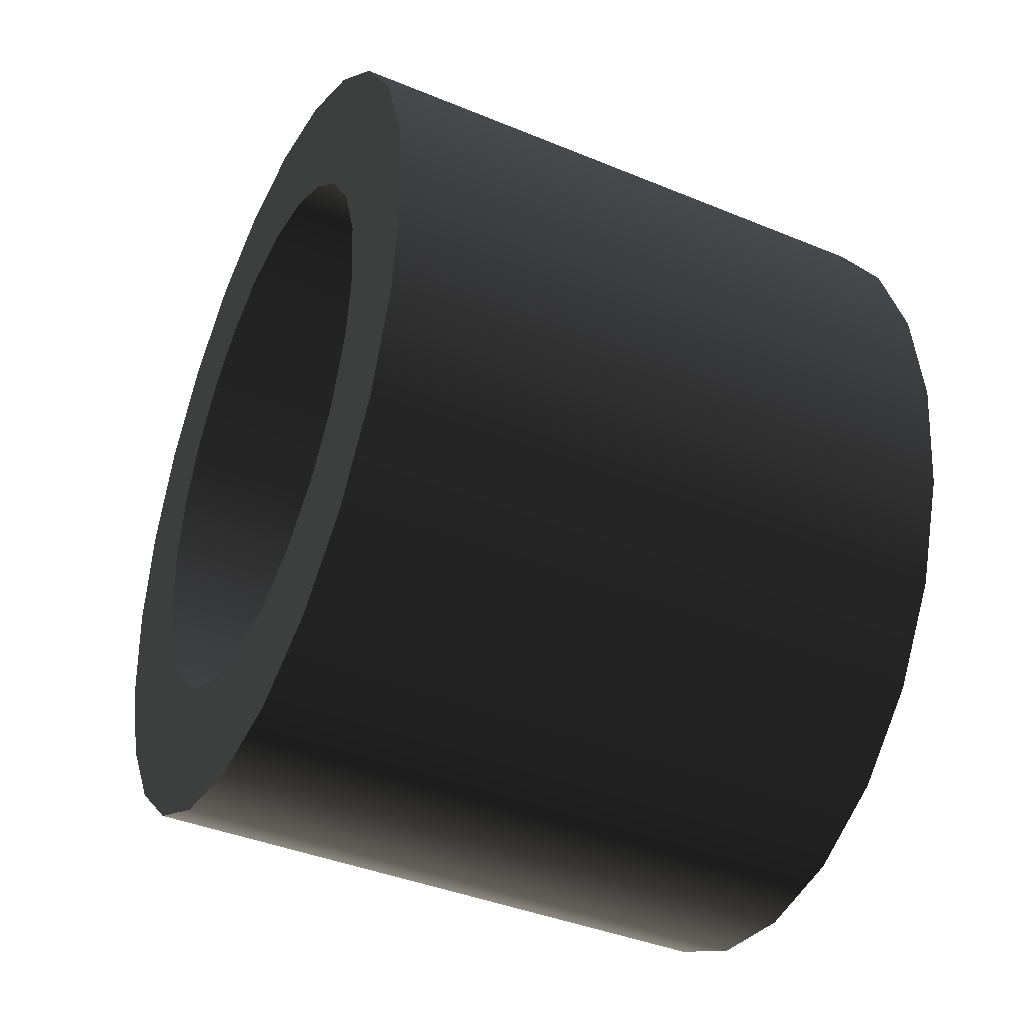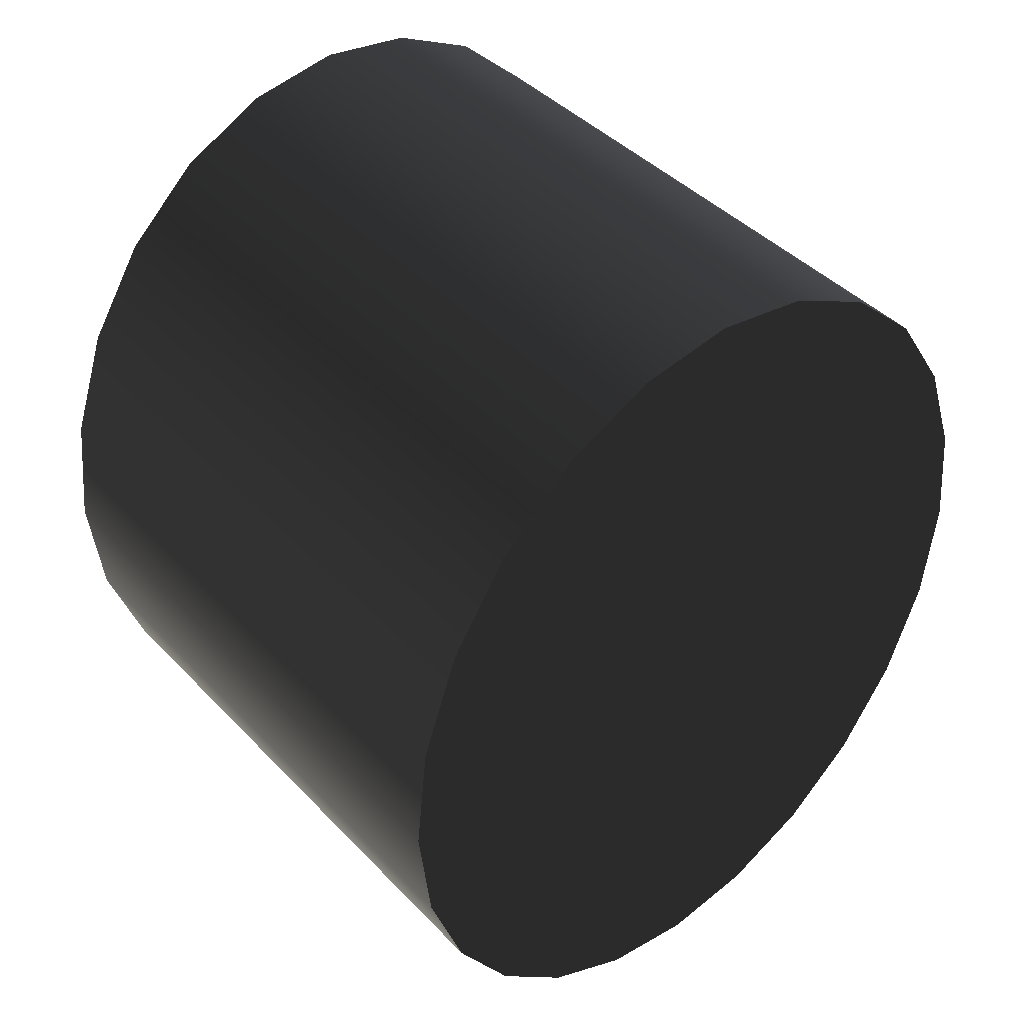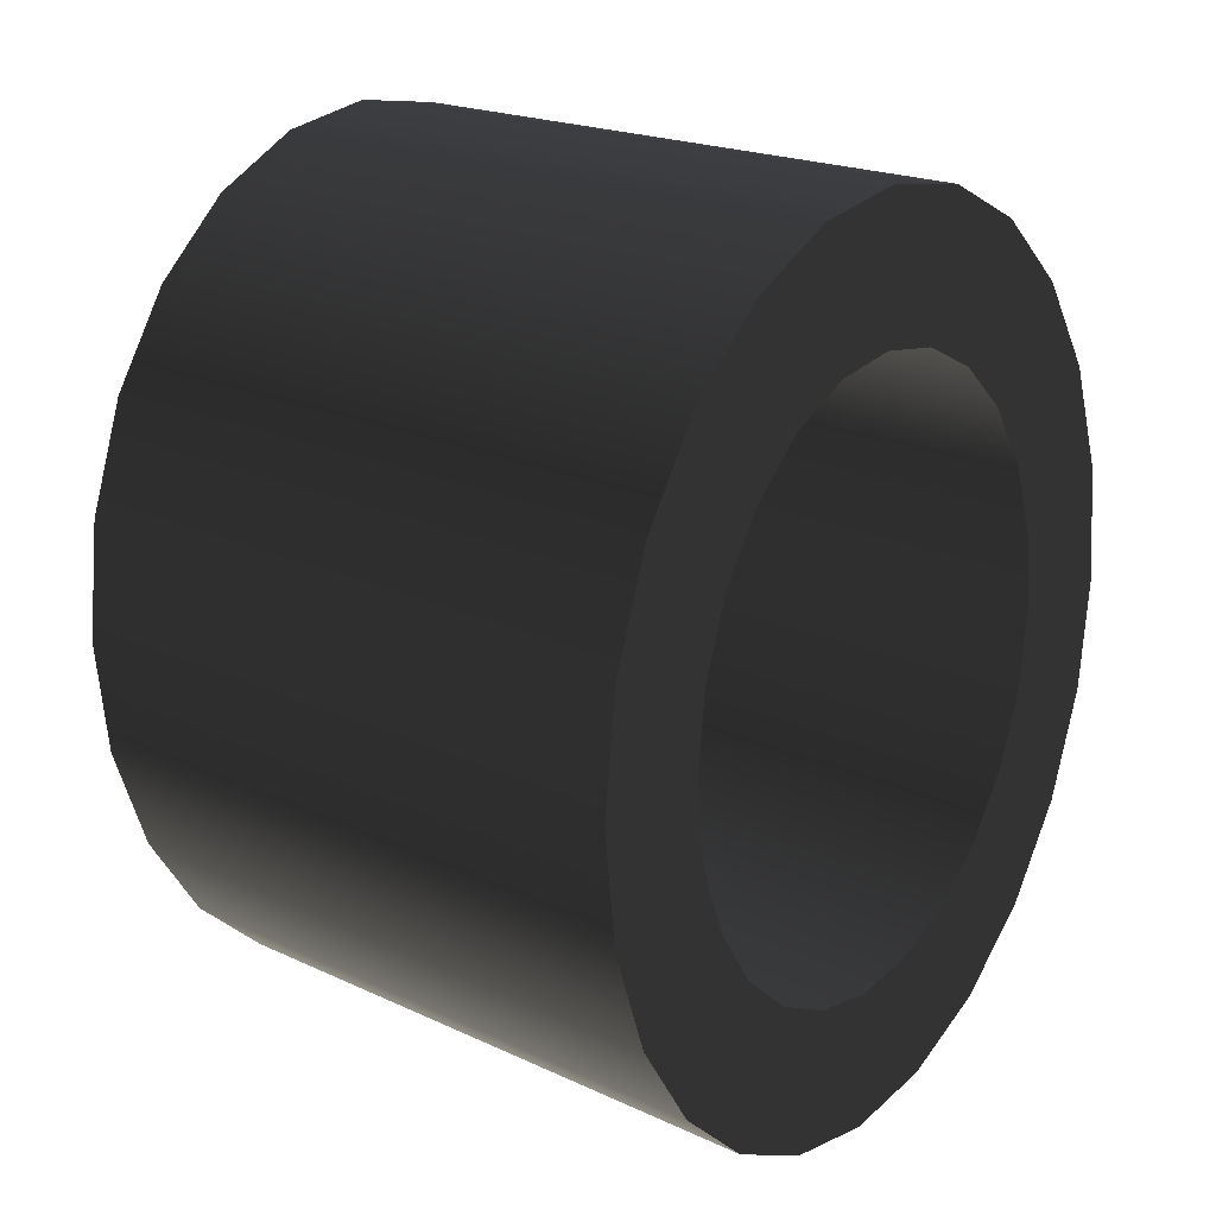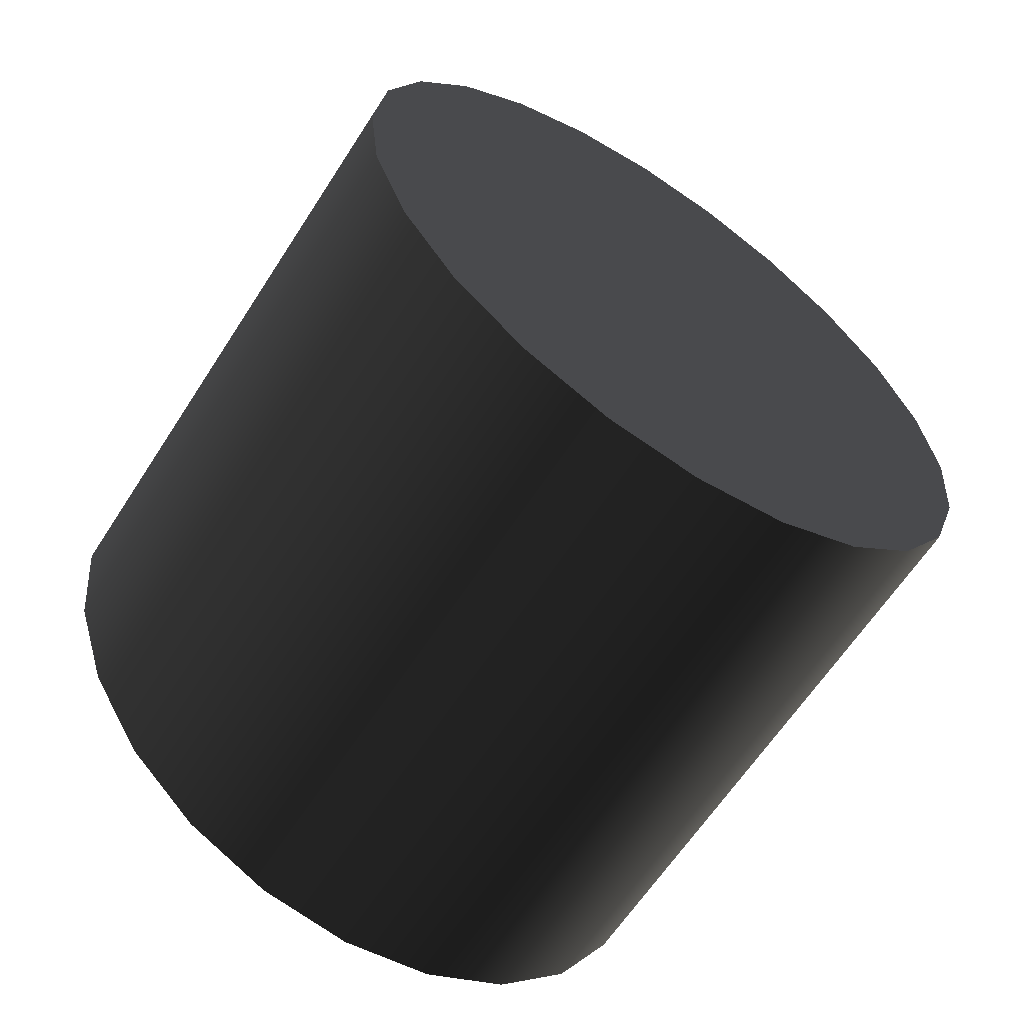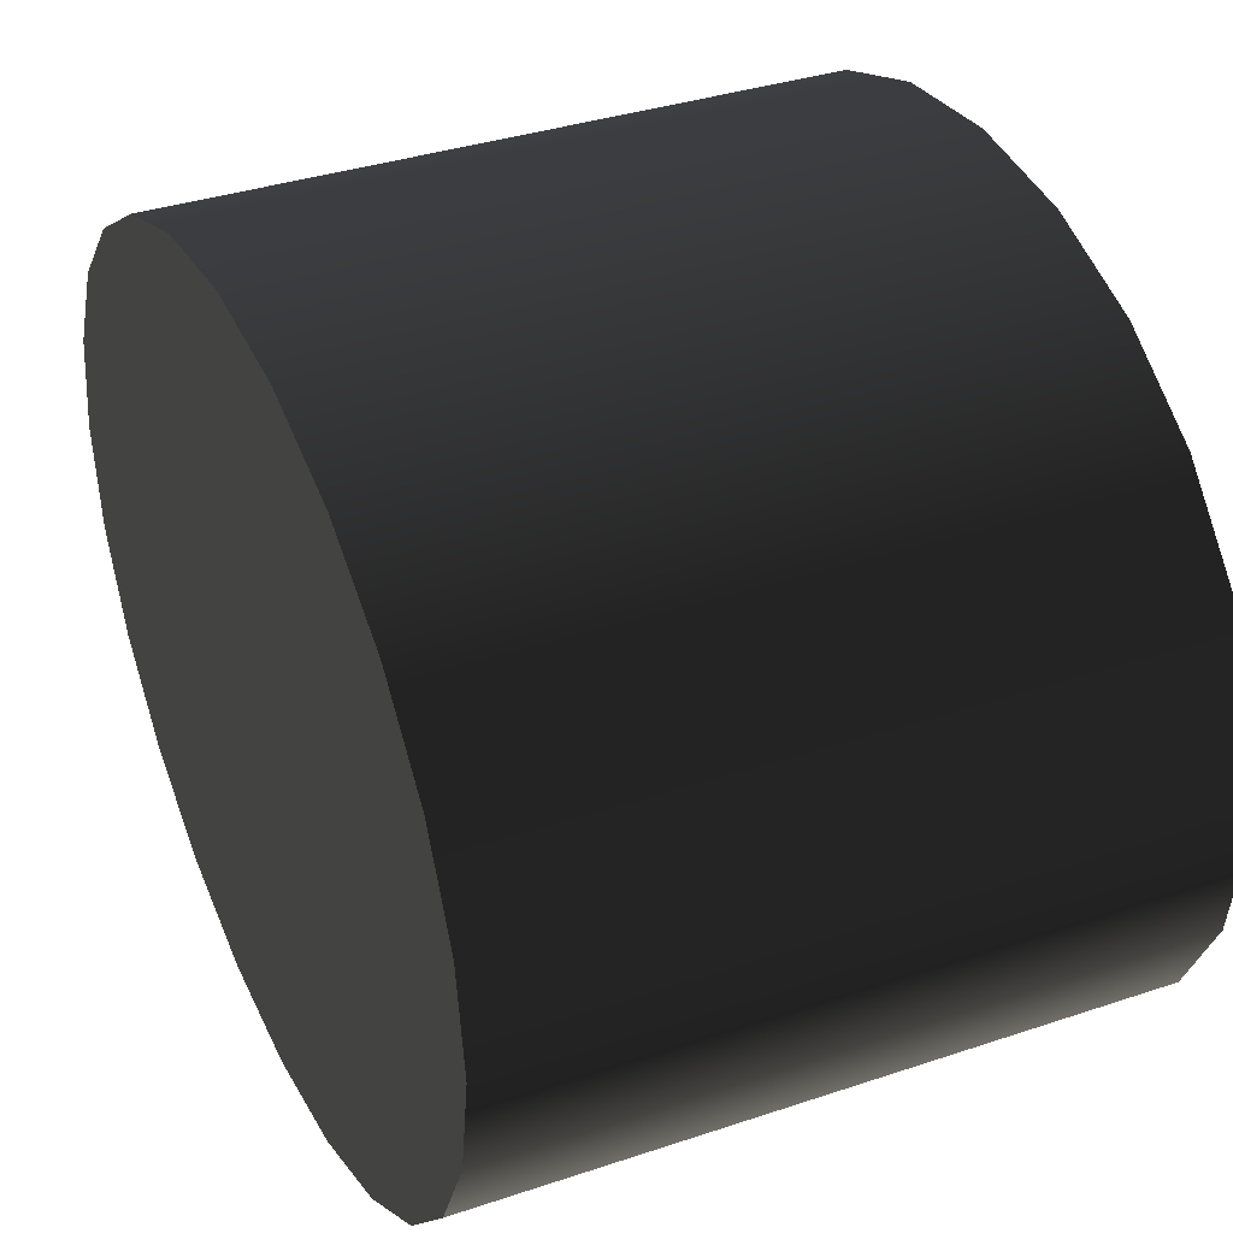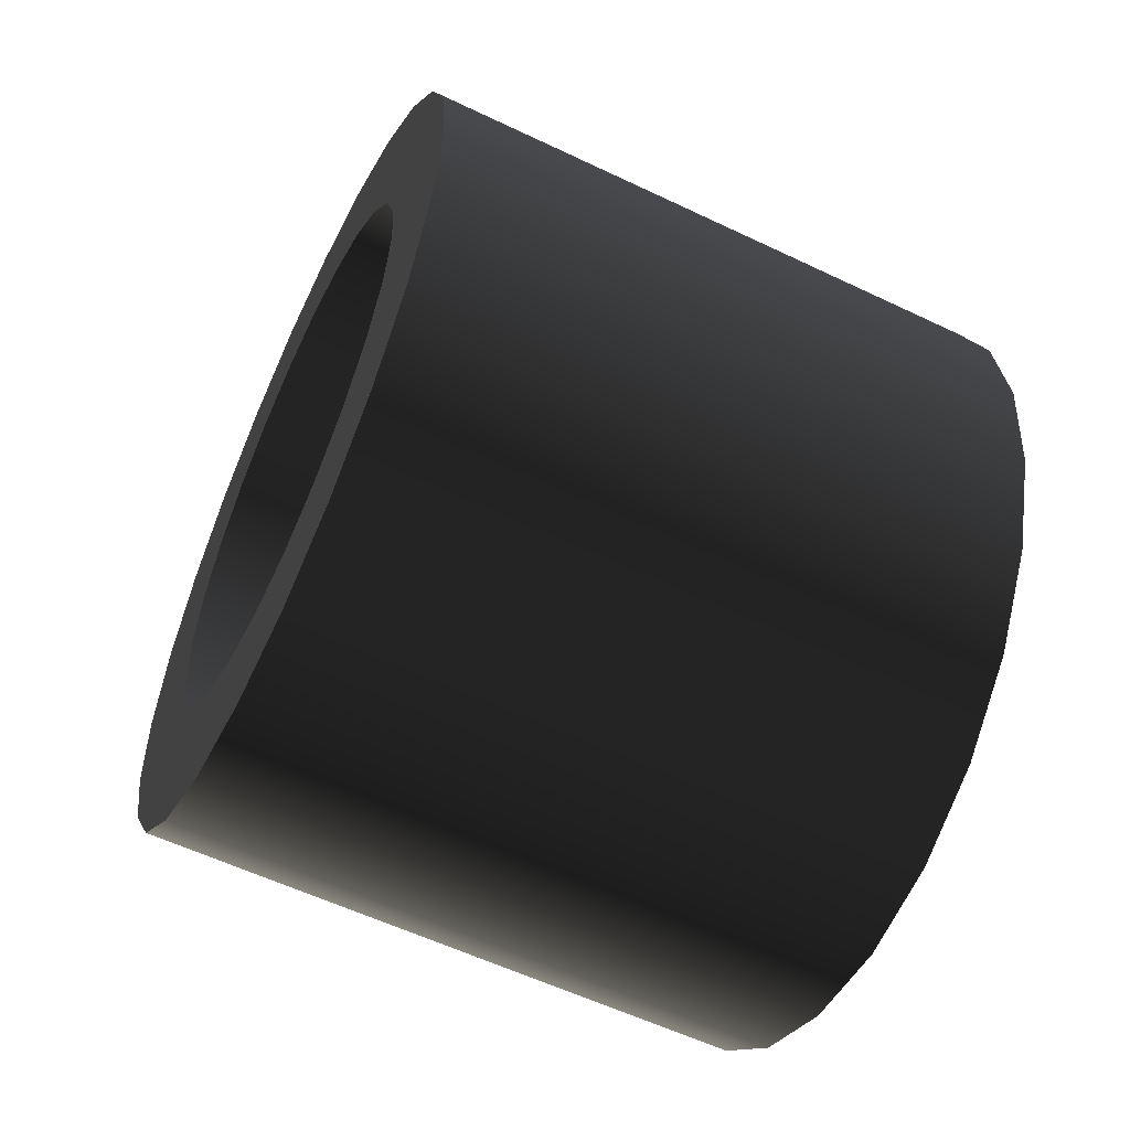
<metadata>
{"format":"obj","ext":"obj","renderer":"f3d","projection":"perspective","resolution":1024,"background":"white","views":[{"elev":-40.7,"azim":153.3,"up":"+Z"},{"elev":42.6,"azim":-129.5,"up":"+Z"},{"elev":20.7,"azim":39.9,"up":"+Z"},{"elev":-63.4,"azim":-122.9,"up":"+Z"},{"elev":35.7,"azim":-23.9,"up":"+Y"},{"elev":-58.5,"azim":153.8,"up":"+Z"}]}
</metadata>
<code>
o #ID68
v 0.6285 0.3544 -0.01413
v 0.6285 0.3605 -0.01316
v 0.6285 0.3482 -0.01316
v 0.6285 0.3425 -0.0103
v 0.6285 0.3663 -0.0103
v 0.6285 0.3375 -0.005752
v 0.6285 0.3712 -0.005752
v 0.6285 0.3544 -0.005072
v 0.6285 0.3502 -0.004406
v 0.6285 0.3462 -0.002452
v 0.6285 0.3338 0.000175
v 0.6285 0.3429 0.000656
v 0.6285 0.3403 0.004706
v 0.6285 0.3314 0.007077
v 0.6285 0.3387 0.009422
v 0.6285 0.3306 0.01448
v 0.6285 0.3381 0.01448
v 0.6285 0.3387 0.01954
v 0.6285 0.3314 0.02189
v 0.6285 0.3403 0.02426
v 0.6285 0.3429 0.02831
v 0.6285 0.3338 0.02879
v 0.6285 0.3462 0.03142
v 0.6285 0.3502 0.03337
v 0.6285 0.3544 0.03404
v 0.6285 0.3375 0.03472
v 0.6285 0.3586 -0.004406
v 0.6285 0.3625 -0.002452
v 0.6285 0.375 0.000175
v 0.6285 0.3659 0.000656
v 0.6285 0.3684 0.004706
v 0.6285 0.3773 0.007077
v 0.6285 0.3701 0.009422
v 0.6285 0.3706 0.01448
v 0.6285 0.3781 0.01448
v 0.6285 0.3701 0.01954
v 0.6285 0.3773 0.02189
v 0.6285 0.3684 0.02426
v 0.6285 0.3659 0.02831
v 0.6285 0.375 0.02879
v 0.6285 0.3625 0.03142
v 0.6285 0.3586 0.03337
v 0.6285 0.3712 0.03472
v 0.6285 0.3425 0.03927
v 0.6285 0.3663 0.03927
v 0.6285 0.3482 0.04213
v 0.6285 0.3605 0.04213
v 0.6285 0.3544 0.0431
v 0.5892 0.3781 0.01448
v 0.5892 0.3773 0.02189
v 0.6285 0.3781 0.01448
v 0.6285 0.3773 0.02189
v 0.5892 0.3773 0.007077
v 0.6285 0.3773 0.007077
v 0.5892 0.375 0.000175
v 0.6285 0.375 0.000175
v 0.5892 0.3712 -0.005752
v 0.6285 0.3712 -0.005752
v 0.5892 0.3663 -0.0103
v 0.6285 0.3663 -0.0103
v 0.5892 0.3605 -0.01316
v 0.6285 0.3605 -0.01316
v 0.5892 0.3544 -0.01413
v 0.6285 0.3544 -0.01413
v 0.5892 0.3482 -0.01316
v 0.6285 0.3482 -0.01316
v 0.5892 0.3425 -0.0103
v 0.6285 0.3425 -0.0103
v 0.5892 0.3375 -0.005752
v 0.6285 0.3375 -0.005752
v 0.5892 0.3338 0.000175
v 0.6285 0.3338 0.000175
v 0.5892 0.3314 0.007077
v 0.6285 0.3314 0.007077
v 0.5892 0.3306 0.01448
v 0.6285 0.3306 0.01448
v 0.5892 0.3314 0.02189
v 0.6285 0.3314 0.02189
v 0.5892 0.3338 0.02879
v 0.6285 0.3338 0.02879
v 0.5892 0.3375 0.03472
v 0.6285 0.3375 0.03472
v 0.6285 0.3425 0.03927
v 0.5892 0.3425 0.03927
v 0.6285 0.3482 0.04213
v 0.5892 0.3482 0.04213
v 0.6285 0.3544 0.0431
v 0.5892 0.3544 0.0431
v 0.6285 0.3605 0.04213
v 0.5892 0.3605 0.04213
v 0.6285 0.3663 0.03927
v 0.5892 0.3663 0.03927
v 0.6285 0.3712 0.03472
v 0.5892 0.3712 0.03472
v 0.5892 0.375 0.02879
v 0.6285 0.375 0.02879
v 0.5892 0.3544 -0.01413
v 0.5892 0.3482 -0.01316
v 0.5892 0.3605 -0.01316
v 0.5892 0.3663 -0.0103
v 0.5892 0.3425 -0.0103
v 0.5892 0.3712 -0.005752
v 0.5892 0.3375 -0.005752
v 0.5892 0.375 0.000175
v 0.5892 0.3338 0.000175
v 0.5892 0.3773 0.007077
v 0.5892 0.3314 0.007077
v 0.5892 0.3781 0.01448
v 0.5892 0.3306 0.01448
v 0.5892 0.3773 0.02189
v 0.5892 0.3314 0.02189
v 0.5892 0.375 0.02879
v 0.5892 0.3338 0.02879
v 0.5892 0.3712 0.03472
v 0.5892 0.3375 0.03472
v 0.5892 0.3663 0.03927
v 0.5892 0.3425 0.03927
v 0.5892 0.3605 0.04213
v 0.5892 0.3482 0.04213
v 0.5892 0.3544 0.0431
f 3 2 1
f 4 2 3
f 4 5 2
f 6 5 4
f 6 7 5
f 6 8 7
f 6 9 8
f 6 10 9
f 11 10 6
f 11 12 10
f 11 13 12
f 14 13 11
f 14 15 13
f 16 15 14
f 16 17 15
f 16 18 17
f 19 18 16
f 19 20 18
f 19 21 20
f 22 21 19
f 22 23 21
f 22 24 23
f 24 26 25
f 26 24 22
f 27 7 8
f 28 7 27
f 28 29 7
f 30 29 28
f 31 29 30
f 31 32 29
f 33 32 31
f 34 32 33
f 34 35 32
f 36 35 34
f 36 37 35
f 38 37 36
f 39 37 38
f 39 40 37
f 41 40 39
f 42 40 41
f 42 43 40
f 25 43 42
f 26 43 25
f 44 43 26
f 44 45 43
f 46 45 44
f 46 47 45
f 47 46 48
f 51 50 49
f 50 51 52
f 54 49 53
f 49 54 51
f 56 53 55
f 53 56 54
f 58 55 57
f 55 58 56
f 59 58 57
f 58 59 60
f 61 60 59
f 60 61 62
f 63 62 61
f 62 63 64
f 65 64 63
f 64 65 66
f 67 66 65
f 66 67 68
f 69 68 67
f 68 69 70
f 72 69 71
f 69 72 70
f 74 71 73
f 71 74 72
f 76 73 75
f 73 76 74
f 78 75 77
f 75 78 76
f 80 77 79
f 77 80 78
f 82 79 81
f 79 82 80
f 82 84 83
f 84 82 81
f 83 86 85
f 86 83 84
f 85 88 87
f 88 85 86
f 87 90 89
f 90 87 88
f 89 92 91
f 92 89 90
f 91 94 93
f 94 91 92
f 96 94 95
f 94 96 93
f 52 95 50
f 95 52 96
f 99 98 97
f 100 98 99
f 100 101 98
f 102 101 100
f 102 103 101
f 104 103 102
f 104 105 103
f 106 105 104
f 106 107 105
f 108 107 106
f 108 109 107
f 110 109 108
f 110 111 109
f 112 111 110
f 112 113 111
f 114 113 112
f 114 115 113
f 116 115 114
f 116 117 115
f 118 117 116
f 118 119 117
f 119 118 120

</code>
